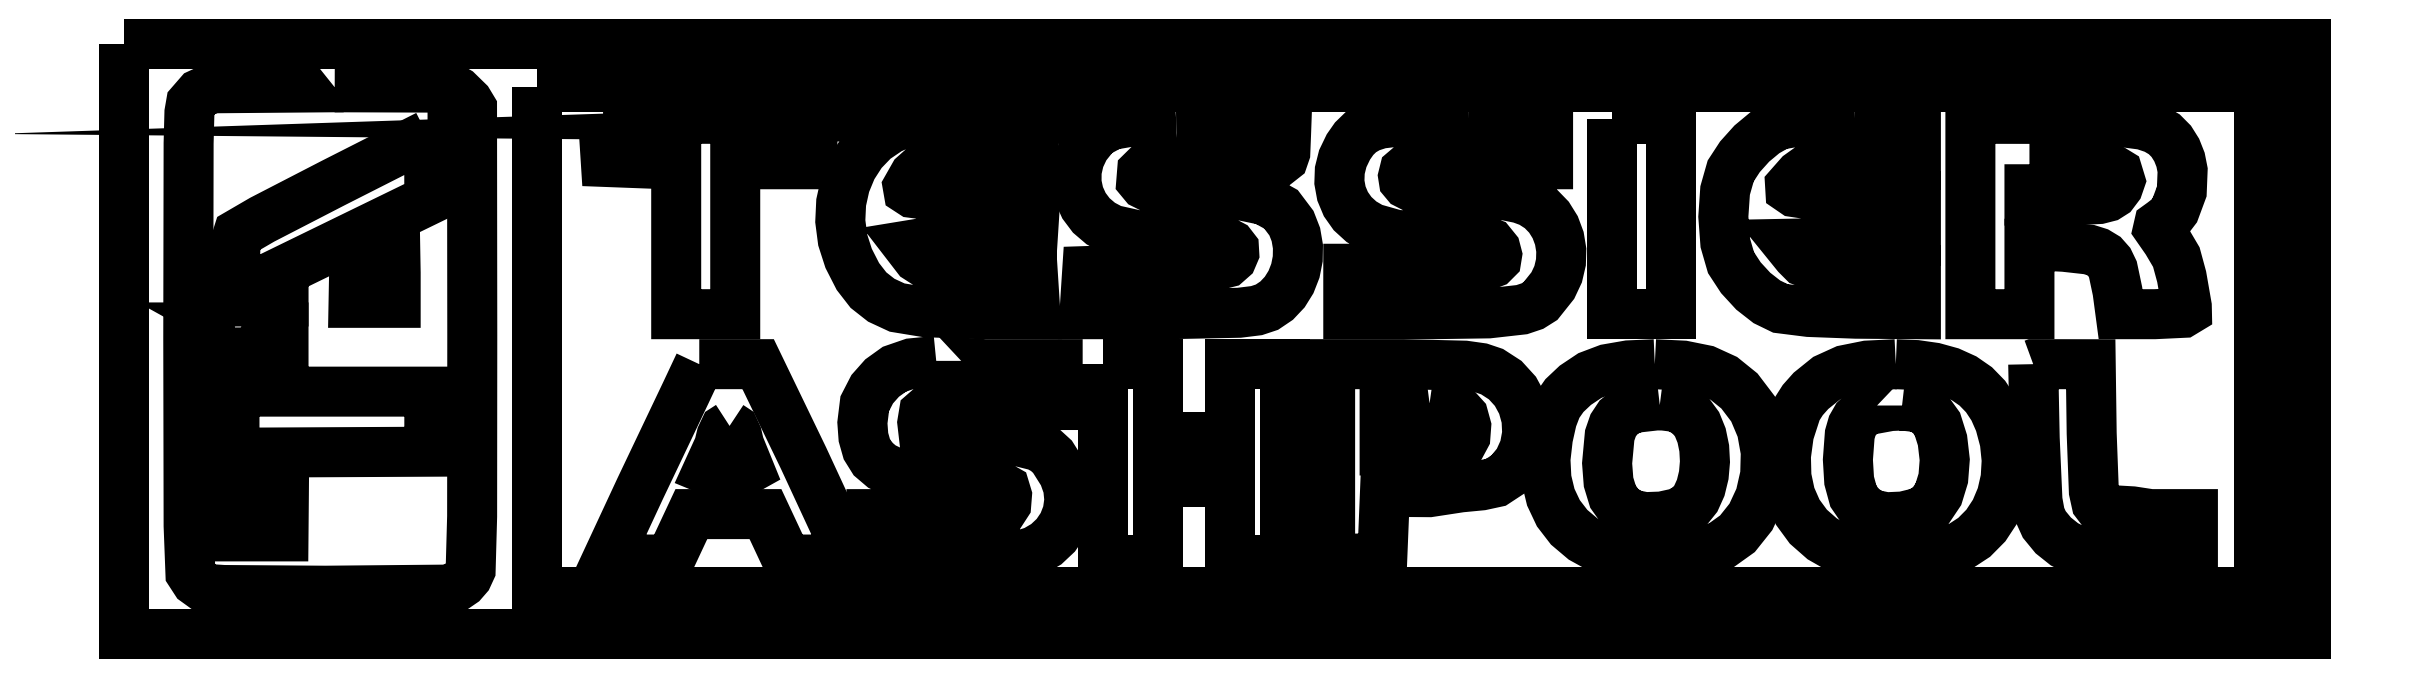
<metadata>
{"format":"dxf","ext":"dxf","renderer":"ezdxf+matplotlib","layout":"modelspace","background":"white","min_lineweight":24,"dpi":150}
</metadata>
<code>
0
SECTION
2
ENTITIES
0
LWPOLYLINE
8
Layer_1
90
5
70
0
10
0
20
36.85
30
0
10
0
20
-6e-06
30
0
10
136.1
20
-6e-06
30
0
10
136.1
20
36.85
30
0
10
0
20
36.85
30
0
0
LWPOLYLINE
8
Layer_1
90
5
70
0
10
25.72
20
34.15
30
0
10
133.1
20
34.15
30
0
10
133.1
20
2.647
30
0
10
25.72
20
2.647
30
0
10
25.72
20
34.15
30
0
0
LWPOLYLINE
8
Layer_1
90
27
70
0
10
13.13
20
34.12
30
0
10
20.39
20
34.1
30
0
10
20.8
20
33.86
30
0
10
21.46
20
33.22
30
0
10
21.7
20
32.82
30
0
10
21.71
20
18.63
30
0
10
21.7
20
7.357
30
0
10
21.61
20
4.029
30
0
10
21.42
20
3.607
30
0
10
21.1
20
3.242
30
0
10
20.69
20
2.962
30
0
10
20.23
20
2.798
30
0
10
12.56
20
2.729
30
0
10
6.22
20
2.772
30
0
10
5.323
20
2.829
30
0
10
5.006
20
2.935
30
0
10
4.472
20
3.321
30
0
10
4.137
20
3.836
30
0
10
4.024
20
6.771
30
0
10
4.002
20
18.47
30
0
10
4.024
20
30.63
30
0
10
4.075
20
32.55
30
0
10
4.173
20
33.11
30
0
10
4.699
20
33.72
30
0
10
5.438
20
34.06
30
0
10
13.13
20
34.12
30
0
10
13.13
20
34.12
30
0
0
LWPOLYLINE
8
Layer_1
90
17
70
0
10
29.87
20
32.16
30
0
10
29.96
20
30.81
30
0
10
30.04
20
29.47
30
0
10
32.24
20
29.38
30
0
10
34.43
20
29.3
30
0
10
34.43
20
24.64
30
0
10
34.43
20
19.97
30
0
10
36.27
20
19.97
30
0
10
38.11
20
19.97
30
0
10
38.11
20
24.65
30
0
10
38.11
20
29.32
30
0
10
40.52
20
29.32
30
0
10
42.93
20
29.32
30
0
10
42.93
20
30.74
30
0
10
42.93
20
32.16
30
0
10
36.4
20
32.16
30
0
10
29.87
20
32.16
30
0
0
LWPOLYLINE
8
Layer_1
90
45
70
0
10
52.9
20
32.16
30
0
10
49.39
20
32.05
30
0
10
48.5
20
31.85
30
0
10
47.71
20
31.5
30
0
10
46.79
20
30.87
30
0
10
46.01
20
30.06
30
0
10
45.4
20
29.12
30
0
10
44.97
20
28.07
30
0
10
44.72
20
26.94
30
0
10
44.66
20
25.77
30
0
10
44.82
20
24.6
30
0
10
45.19
20
23.45
30
0
10
45.76
20
22.32
30
0
10
46.42
20
21.47
30
0
10
47.22
20
20.85
30
0
10
48.21
20
20.39
30
0
10
49.99
20
20.09
30
0
10
53.07
20
19.99
30
0
10
56.83
20
19.97
30
0
10
56.75
20
21.32
30
0
10
56.66
20
22.66
30
0
10
53.36
20
22.81
30
0
10
50.58
20
23.02
30
0
10
49.9
20
23.21
30
0
10
49.47
20
23.49
30
0
10
48.87
20
24.26
30
0
10
50.02
20
24.45
30
0
10
52.77
20
24.57
30
0
10
56.66
20
24.65
30
0
10
56.75
20
25.99
30
0
10
56.83
20
27.34
30
0
10
52.85
20
27.34
30
0
10
50.4
20
27.37
30
0
10
49.16
20
27.53
30
0
10
48.91
20
27.69
30
0
10
48.87
20
27.92
30
0
10
49.27
20
28.63
30
0
10
49.6
20
28.92
30
0
10
50.21
20
29.11
30
0
10
53.17
20
29.32
30
0
10
56.66
20
29.47
30
0
10
56.75
20
30.81
30
0
10
56.83
20
32.16
30
0
10
52.9
20
32.16
30
0
10
52.9
20
32.16
30
0
0
LWPOLYLINE
8
Layer_1
90
60
70
0
10
83.84
20
32.16
30
0
10
80.44
20
32.1
30
0
10
78.34
20
31.85
30
0
10
77.65
20
31.63
30
0
10
77.13
20
31.32
30
0
10
76.71
20
30.92
30
0
10
76.35
20
30.4
30
0
10
76
20
29.68
30
0
10
75.81
20
28.94
30
0
10
75.79
20
28.2
30
0
10
75.92
20
27.5
30
0
10
76.19
20
26.84
30
0
10
76.61
20
26.24
30
0
10
77.16
20
25.74
30
0
10
77.85
20
25.34
30
0
10
79.34
20
24.92
30
0
10
81.58
20
24.79
30
0
10
83.4
20
24.75
30
0
10
84.57
20
24.63
30
0
10
85.23
20
24.39
30
0
10
85.53
20
24.02
30
0
10
85.62
20
23.67
30
0
10
85.58
20
23.39
30
0
10
85.37
20
23.18
30
0
10
84.96
20
23.02
30
0
10
83.41
20
22.85
30
0
10
80.7
20
22.81
30
0
10
76.34
20
22.81
30
0
10
76.34
20
21.39
30
0
10
76.34
20
19.97
30
0
10
81.6
20
19.97
30
0
10
85.09
20
20.02
30
0
10
87.17
20
20.26
30
0
10
87.83
20
20.48
30
0
10
88.33
20
20.79
30
0
10
89.1
20
21.76
30
0
10
89.43
20
22.47
30
0
10
89.61
20
23.21
30
0
10
89.63
20
23.96
30
0
10
89.51
20
24.7
30
0
10
89.25
20
25.4
30
0
10
88.86
20
26.02
30
0
10
88.35
20
26.55
30
0
10
87.72
20
26.95
30
0
10
87.07
20
27.19
30
0
10
86.19
20
27.37
30
0
10
83.5
20
27.57
30
0
10
81.5
20
27.7
30
0
10
80.32
20
27.93
30
0
10
79.98
20
28.1
30
0
10
79.8
20
28.31
30
0
10
79.76
20
28.57
30
0
10
79.84
20
28.89
30
0
10
80.1
20
29.11
30
0
10
80.8
20
29.24
30
0
10
84.41
20
29.32
30
0
10
88.8
20
29.32
30
0
10
88.8
20
30.74
30
0
10
88.8
20
32.16
30
0
10
83.84
20
32.16
30
0
0
LWPOLYLINE
8
Layer_1
90
9
70
0
10
92.77
20
32.16
30
0
10
92.77
20
26.06
30
0
10
92.77
20
19.97
30
0
10
94.61
20
19.97
30
0
10
96.45
20
19.97
30
0
10
96.45
20
26.06
30
0
10
96.45
20
32.16
30
0
10
94.61
20
32.16
30
0
10
92.77
20
32.16
30
0
0
LWPOLYLINE
8
Layer_1
90
43
70
0
10
107.9
20
32.16
30
0
10
104.8
20
32.06
30
0
10
103.2
20
31.77
30
0
10
102.3
20
31.3
30
0
10
101.5
20
30.61
30
0
10
100.8
20
29.79
30
0
10
100.2
20
28.9
30
0
10
99.84
20
27.68
30
0
10
99.73
20
26.05
30
0
10
99.85
20
24.42
30
0
10
100.2
20
23.19
30
0
10
100.8
20
22.25
30
0
10
101.6
20
21.41
30
0
10
102.4
20
20.74
30
0
10
103.3
20
20.33
30
0
10
105.1
20
20.11
30
0
10
108
20
20
30
0
10
111.7
20
19.97
30
0
10
111.7
20
21.37
30
0
10
111.7
20
22.76
30
0
10
108.3
20
22.85
30
0
10
105.3
20
23.04
30
0
10
104.7
20
23.26
30
0
10
104.3
20
23.66
30
0
10
103.7
20
24.36
30
0
10
107.7
20
24.44
30
0
10
111.7
20
24.52
30
0
10
111.7
20
25.93
30
0
10
111.7
20
27.34
30
0
10
107.9
20
27.34
30
0
10
105.4
20
27.39
30
0
10
104.2
20
27.58
30
0
10
103.9
20
27.75
30
0
10
103.9
20
27.99
30
0
10
104.5
20
28.66
30
0
10
105
20
29.02
30
0
10
105.6
20
29.22
30
0
10
108.5
20
29.32
30
0
10
111.7
20
29.32
30
0
10
111.7
20
30.74
30
0
10
111.7
20
32.16
30
0
10
107.9
20
32.16
30
0
10
107.9
20
32.16
30
0
0
LWPOLYLINE
8
Layer_1
90
39
70
0
10
115.1
20
32.16
30
0
10
115.1
20
26.06
30
0
10
115.1
20
19.97
30
0
10
117
20
19.97
30
0
10
118.8
20
19.97
30
0
10
118.8
20
22.13
30
0
10
118.8
20
24.28
30
0
10
121
20
24.18
30
0
10
122.5
20
24
30
0
10
123.1
20
23.83
30
0
10
123.5
20
23.58
30
0
10
123.8
20
23.23
30
0
10
124
20
22.76
30
0
10
124.3
20
21.41
30
0
10
124.5
20
19.97
30
0
10
126.6
20
19.97
30
0
10
128.4
20
20.06
30
0
10
128.6
20
20.21
30
0
10
128.6
20
20.47
30
0
10
128.3
20
22.31
30
0
10
128
20
23.53
30
0
10
127.4
20
24.54
30
0
10
126.8
20
25.32
30
0
10
126.9
20
25.51
30
0
10
127.1
20
25.68
30
0
10
127.5
20
26.01
30
0
10
127.9
20
26.46
30
0
10
128.3
20
27.63
30
0
10
128.4
20
28.95
30
0
10
128.2
20
29.6
30
0
10
128
20
30.21
30
0
10
127.7
20
30.75
30
0
10
127.2
20
31.19
30
0
10
126.7
20
31.53
30
0
10
125.9
20
31.78
30
0
10
123.7
20
32.07
30
0
10
120.2
20
32.15
30
0
10
115.1
20
32.16
30
0
10
115.1
20
32.16
30
0
0
LWPOLYLINE
8
Layer_1
90
60
70
0
10
65.57
20
32.11
30
0
10
63.12
20
32.03
30
0
10
61.57
20
31.77
30
0
10
60.6
20
31.25
30
0
10
59.93
20
30.4
30
0
10
59.58
20
29.66
30
0
10
59.4
20
28.9
30
0
10
59.4
20
28.14
30
0
10
59.55
20
27.41
30
0
10
59.86
20
26.73
30
0
10
60.32
20
26.13
30
0
10
60.91
20
25.62
30
0
10
61.63
20
25.24
30
0
10
63.16
20
24.9
30
0
10
65.53
20
24.79
30
0
10
67.48
20
24.72
30
0
10
68.69
20
24.48
30
0
10
69.04
20
24.3
30
0
10
69.22
20
24.07
30
0
10
69.23
20
23.79
30
0
10
69.09
20
23.46
30
0
10
68.78
20
23.19
30
0
10
68.08
20
23.01
30
0
10
64.42
20
22.81
30
0
10
60.06
20
22.66
30
0
10
59.97
20
21.32
30
0
10
59.89
20
19.97
30
0
10
65.16
20
19.97
30
0
10
69.54
20
20.06
30
0
10
70.62
20
20.19
30
0
10
71.27
20
20.41
30
0
10
71.88
20
20.82
30
0
10
72.38
20
21.35
30
0
10
72.77
20
21.98
30
0
10
73.04
20
22.68
30
0
10
73.19
20
23.42
30
0
10
73.21
20
24.18
30
0
10
73.08
20
24.94
30
0
10
72.8
20
25.65
30
0
10
72.15
20
26.51
30
0
10
71.13
20
27.08
30
0
10
69.56
20
27.4
30
0
10
67.22
20
27.57
30
0
10
65.15
20
27.69
30
0
10
63.94
20
27.91
30
0
10
63.61
20
28.08
30
0
10
63.44
20
28.28
30
0
10
63.48
20
28.86
30
0
10
63.73
20
29.1
30
0
10
64.4
20
29.24
30
0
10
68.02
20
29.32
30
0
10
70.74
20
29.32
30
0
10
72.03
20
29.49
30
0
10
72.3
20
29.7
30
0
10
72.42
20
30.04
30
0
10
72.46
20
31.23
30
0
10
72.49
20
32.01
30
0
10
67.49
20
32.09
30
0
10
65.57
20
32.11
30
0
10
65.57
20
32.11
30
0
0
LWPOLYLINE
8
Layer_1
90
17
70
0
10
18.92
20
31.13
30
0
10
13.05
20
28.16
30
0
10
8.609
20
25.86
30
0
10
7.111
20
24.99
30
0
10
6.952
20
24.49
30
0
10
6.901
20
22.76
30
0
10
6.875
20
20.76
30
0
10
8.409
20
20.76
30
0
10
9.945
20
20.76
30
0
10
9.945
20
21.72
30
0
10
9.945
20
22.68
30
0
10
14.49
20
24.9
30
0
10
19.03
20
27.11
30
0
10
19.03
20
29.14
30
0
10
18.93
20
30.74
30
0
10
18.92
20
31.13
30
0
10
18.92
20
31.13
30
0
0
LWPOLYLINE
8
Layer_1
90
14
70
0
10
118.8
20
29.32
30
0
10
121.3
20
29.32
30
0
10
122.8
20
29.27
30
0
10
123.8
20
29.11
30
0
10
124.3
20
28.79
30
0
10
124.5
20
28.29
30
0
10
124.4
20
27.92
30
0
10
124
20
27.5
30
0
10
123.7
20
27.29
30
0
10
123.2
20
27.15
30
0
10
121.2
20
27.06
30
0
10
118.8
20
27.06
30
0
10
118.8
20
28.19
30
0
10
118.8
20
29.32
30
0
0
LWPOLYLINE
8
Layer_1
90
10
70
0
10
16.9
20
24.43
30
0
10
15.62
20
23.81
30
0
10
14.36
20
23.19
30
0
10
14.33
20
21.93
30
0
10
14.31
20
20.68
30
0
10
15.62
20
20.68
30
0
10
16.94
20
20.68
30
0
10
16.94
20
22.55
30
0
10
16.9
20
24.43
30
0
10
16.9
20
24.43
30
0
0
LWPOLYLINE
8
Layer_1
90
18
70
0
10
6.884
20
19.15
30
0
10
6.884
20
12.63
30
0
10
6.884
20
6.115
30
0
10
8.414
20
6.115
30
0
10
9.941
20
6.115
30
0
10
9.965
20
8.732
30
0
10
9.987
20
11.35
30
0
10
14.51
20
11.37
30
0
10
19.03
20
11.4
30
0
10
19.03
20
13.27
30
0
10
19.03
20
15.14
30
0
10
14.49
20
15.14
30
0
10
9.943
20
15.14
30
0
10
9.943
20
17.14
30
0
10
9.943
20
19.15
30
0
10
8.415
20
19.15
30
0
10
6.884
20
19.15
30
0
10
6.884
20
19.15
30
0
0
LWPOLYLINE
8
Layer_1
90
53
70
0
10
50.65
20
17.06
30
0
10
49.11
20
16.91
30
0
10
48.04
20
16.54
30
0
10
47.27
20
15.99
30
0
10
46.66
20
15.29
30
0
10
46.19
20
14.39
30
0
10
46.04
20
13.2
30
0
10
46.11
20
12.3
30
0
10
46.32
20
11.56
30
0
10
46.7
20
10.95
30
0
10
47.26
20
10.47
30
0
10
48.04
20
10.1
30
0
10
49.05
20
9.825
30
0
10
51.85
20
9.515
30
0
10
54.55
20
9.278
30
0
10
54.94
20
9.056
30
0
10
55.06
20
8.671
30
0
10
55.01
20
8.123
30
0
10
54.77
20
7.754
30
0
10
53.36
20
7.584
30
0
10
50.5
20
7.51
30
0
10
46.61
20
7.505
30
0
10
46.61
20
6.089
30
0
10
46.61
20
4.672
30
0
10
50.64
20
4.684
30
0
10
53.87
20
4.765
30
0
10
55.95
20
4.941
30
0
10
56.79
20
5.204
30
0
10
57.51
20
5.628
30
0
10
58.1
20
6.186
30
0
10
58.55
20
6.848
30
0
10
58.84
20
7.588
30
0
10
58.95
20
8.375
30
0
10
58.87
20
9.183
30
0
10
58.59
20
9.982
30
0
10
57.9
20
11.08
30
0
10
57.48
20
11.46
30
0
10
56.97
20
11.75
30
0
10
55.51
20
12.11
30
0
10
53.21
20
12.3
30
0
10
49.86
20
12.46
30
0
10
49.78
20
13.21
30
0
10
49.88
20
13.8
30
0
10
50.1
20
13.99
30
0
10
50.49
20
14.12
30
0
10
51.95
20
14.27
30
0
10
54.61
20
14.3
30
0
10
58.22
20
14.31
30
0
10
58.22
20
15.58
30
0
10
58.22
20
16.86
30
0
10
53.68
20
16.86
30
0
10
50.65
20
17.06
30
0
10
50.65
20
17.06
30
0
0
LWPOLYLINE
8
Layer_1
90
19
70
0
10
35.87
20
16.86
30
0
10
35.04
20
15.08
30
0
10
32.19
20
9.116
30
0
10
30.18
20
4.796
30
0
10
32.12
20
4.672
30
0
10
34.05
20
4.672
30
0
10
34.71
20
6.09
30
0
10
35.38
20
7.506
30
0
10
37.69
20
7.506
30
0
10
40
20
7.506
30
0
10
40.66
20
6.09
30
0
10
41.32
20
4.672
30
0
10
43.26
20
4.672
30
0
10
44.62
20
4.743
30
0
10
45.19
20
4.913
30
0
10
42.37
20
11.01
30
0
10
39.54
20
16.86
30
0
10
37.71
20
16.86
30
0
10
35.87
20
16.86
30
0
0
LWPOLYLINE
8
Layer_1
90
25
70
0
10
61.05
20
16.86
30
0
10
61.05
20
10.76
30
0
10
61.05
20
4.672
30
0
10
62.75
20
4.672
30
0
10
64.45
20
4.672
30
0
10
64.45
20
7.08
30
0
10
64.45
20
9.49
30
0
10
66.71
20
9.49
30
0
10
68.98
20
9.49
30
0
10
68.98
20
7.08
30
0
10
68.98
20
4.672
30
0
10
70.68
20
4.672
30
0
10
72.38
20
4.672
30
0
10
72.38
20
10.76
30
0
10
72.38
20
16.86
30
0
10
70.68
20
16.86
30
0
10
68.98
20
16.86
30
0
10
68.98
20
14.59
30
0
10
68.98
20
12.32
30
0
10
66.71
20
12.32
30
0
10
64.45
20
12.32
30
0
10
64.45
20
14.59
30
0
10
64.45
20
16.86
30
0
10
62.75
20
16.86
30
0
10
61.05
20
16.86
30
0
0
LWPOLYLINE
8
Layer_1
90
25
70
0
10
75.21
20
16.86
30
0
10
75.21
20
10.75
30
0
10
75.21
20
4.644
30
0
10
76.84
20
4.728
30
0
10
78.47
20
4.814
30
0
10
78.55
20
6.853
30
0
10
78.63
20
8.893
30
0
10
81.4
20
8.873
30
0
10
83.35
20
9.17
30
0
10
84.65
20
9.294
30
0
10
85.55
20
9.49
30
0
10
86.33
20
10
30
0
10
86.94
20
10.75
30
0
10
87.33
20
11.61
30
0
10
87.5
20
12.52
30
0
10
87.46
20
13.45
30
0
10
87.21
20
14.34
30
0
10
86.77
20
15.16
30
0
10
86.13
20
15.86
30
0
10
85.31
20
16.39
30
0
10
84.63
20
16.62
30
0
10
83.61
20
16.76
30
0
10
79.77
20
16.86
30
0
10
75.21
20
16.86
30
0
10
75.21
20
16.86
30
0
0
LWPOLYLINE
8
Layer_1
90
25
70
0
10
119.1
20
16.86
30
0
10
119.2
20
12.24
30
0
10
119.3
20
8.351
30
0
10
119.5
20
7.428
30
0
10
119.7
20
6.859
30
0
10
120.3
20
6.176
30
0
10
121
20
5.621
30
0
10
121.8
20
5.206
30
0
10
122.7
20
4.94
30
0
10
126.4
20
4.705
30
0
10
129
20
4.672
30
0
10
129
20
6.09
30
0
10
129
20
7.506
30
0
10
126.4
20
7.506
30
0
10
125.2
20
7.678
30
0
10
124.3
20
7.731
30
0
10
123.6
20
7.761
30
0
10
123.3
20
7.864
30
0
10
123
20
8.201
30
0
10
122.8
20
8.921
30
0
10
122.7
20
12.54
30
0
10
122.6
20
16.85
30
0
10
120.9
20
16.85
30
0
10
119.1
20
16.86
30
0
10
119.1
20
16.86
30
0
0
LWPOLYLINE
8
Layer_1
90
37
70
0
10
110.5
20
16.85
30
0
10
108.7
20
16.77
30
0
10
107.3
20
16.49
30
0
10
106.2
20
15.97
30
0
10
105.2
20
15.19
30
0
10
104.7
20
14.62
30
0
10
104.3
20
14.03
30
0
10
103.8
20
12.52
30
0
10
103.6
20
11.12
30
0
10
103.7
20
9.834
30
0
10
103.9
20
8.665
30
0
10
104.4
20
7.625
30
0
10
105
20
6.721
30
0
10
105.9
20
5.962
30
0
10
107
20
5.359
30
0
10
108.2
20
4.919
30
0
10
109.6
20
4.749
30
0
10
111.4
20
4.811
30
0
10
113.2
20
5.069
30
0
10
114.5
20
5.486
30
0
10
115.4
20
6.057
30
0
10
116.1
20
6.793
30
0
10
116.7
20
7.667
30
0
10
117.1
20
8.653
30
0
10
117.3
20
9.725
30
0
10
117.4
20
10.86
30
0
10
117.3
20
12.03
30
0
10
117
20
13.2
30
0
10
116.6
20
14.09
30
0
10
116.1
20
14.84
30
0
10
115.5
20
15.47
30
0
10
114.7
20
15.98
30
0
10
113.9
20
16.37
30
0
10
112.9
20
16.64
30
0
10
111.8
20
16.8
30
0
10
110.5
20
16.85
30
0
10
110.5
20
16.85
30
0
0
LWPOLYLINE
8
Layer_1
90
34
70
0
10
95.46
20
16.85
30
0
10
93.81
20
16.78
30
0
10
92.49
20
16.55
30
0
10
91.41
20
16.14
30
0
10
90.5
20
15.54
30
0
10
89.82
20
14.9
30
0
10
89.37
20
14.25
30
0
10
89.05
20
13.42
30
0
10
88.79
20
12.26
30
0
10
88.64
20
10.92
30
0
10
88.7
20
9.684
30
0
10
88.97
20
8.559
30
0
10
89.45
20
7.556
30
0
10
90.12
20
6.685
30
0
10
90.98
20
5.956
30
0
10
92.03
20
5.379
30
0
10
93.25
20
4.963
30
0
10
94.76
20
4.771
30
0
10
96.52
20
4.816
30
0
10
98.22
20
5.069
30
0
10
99.53
20
5.503
30
0
10
100.6
20
6.281
30
0
10
101.5
20
7.332
30
0
10
102
20
8.581
30
0
10
102.3
20
9.954
30
0
10
102.4
20
11.38
30
0
10
102.1
20
12.77
30
0
10
101.6
20
14.07
30
0
10
100.7
20
15.18
30
0
10
99.77
20
15.97
30
0
10
98.64
20
16.48
30
0
10
97.24
20
16.77
30
0
10
95.46
20
16.85
30
0
10
95.46
20
16.85
30
0
0
LWPOLYLINE
8
Layer_1
90
15
70
0
10
81.41
20
14.41
30
0
10
82.5
20
14.26
30
0
10
83.16
20
14.01
30
0
10
83.53
20
13.6
30
0
10
83.7
20
12.99
30
0
10
83.65
20
12.34
30
0
10
83.37
20
11.81
30
0
10
82.52
20
11.57
30
0
10
80.82
20
11.47
30
0
10
78.61
20
11.47
30
0
10
78.61
20
12.89
30
0
10
78.61
20
14.31
30
0
10
80.61
20
14.31
30
0
10
81.41
20
14.41
30
0
10
81.41
20
14.41
30
0
0
LWPOLYLINE
8
Layer_1
90
26
70
0
10
95.77
20
14.31
30
0
10
96.91
20
14.16
30
0
10
97.69
20
13.66
30
0
10
98.1
20
13.1
30
0
10
98.38
20
12.4
30
0
10
98.54
20
11.61
30
0
10
98.59
20
10.77
30
0
10
98.51
20
9.932
30
0
10
98.32
20
9.149
30
0
10
98.02
20
8.469
30
0
10
97.6
20
7.942
30
0
10
96.89
20
7.573
30
0
10
95.89
20
7.354
30
0
10
94.85
20
7.316
30
0
10
94
20
7.488
30
0
10
93.32
20
7.929
30
0
10
92.85
20
8.593
30
0
10
92.57
20
9.501
30
0
10
92.48
20
10.67
30
0
10
92.65
20
12.41
30
0
10
92.86
20
13.04
30
0
10
93.19
20
13.53
30
0
10
93.63
20
13.89
30
0
10
94.2
20
14.13
30
0
10
95.77
20
14.31
30
0
10
95.77
20
14.31
30
0
0
LWPOLYLINE
8
Layer_1
90
25
70
0
10
110.9
20
14.28
30
0
10
111.9
20
14.16
30
0
10
112.6
20
13.79
30
0
10
113.1
20
13.12
30
0
10
113.4
20
12.11
30
0
10
113.5
20
10.89
30
0
10
113.5
20
9.742
30
0
10
113.1
20
8.747
30
0
10
112.6
20
7.998
30
0
10
111.9
20
7.597
30
0
10
110.9
20
7.356
30
0
10
109.9
20
7.309
30
0
10
109
20
7.488
30
0
10
108.3
20
7.94
30
0
10
107.8
20
8.625
30
0
10
107.6
20
9.594
30
0
10
107.5
20
10.9
30
0
10
107.6
20
12.46
30
0
10
107.8
20
13.02
30
0
10
108
20
13.45
30
0
10
108.4
20
13.77
30
0
10
108.8
20
14
30
0
10
110.1
20
14.24
30
0
10
110.9
20
14.28
30
0
10
110.9
20
14.28
30
0
0
LWPOLYLINE
8
Layer_1
90
14
70
0
10
37.76
20
13.01
30
0
10
38.04
20
12.82
30
0
10
38.23
20
12.41
30
0
10
38.36
20
11.83
30
0
10
38.96
20
10.35
30
0
10
38.59
20
10.14
30
0
10
37.69
20
10.06
30
0
10
36.79
20
10.12
30
0
10
36.43
20
10.27
30
0
10
37.1
20
11.74
30
0
10
37.25
20
12.37
30
0
10
37.46
20
12.81
30
0
10
37.76
20
13.01
30
0
10
37.76
20
13.01
30
0
0
ENDSEC
0
EOF

</code>
